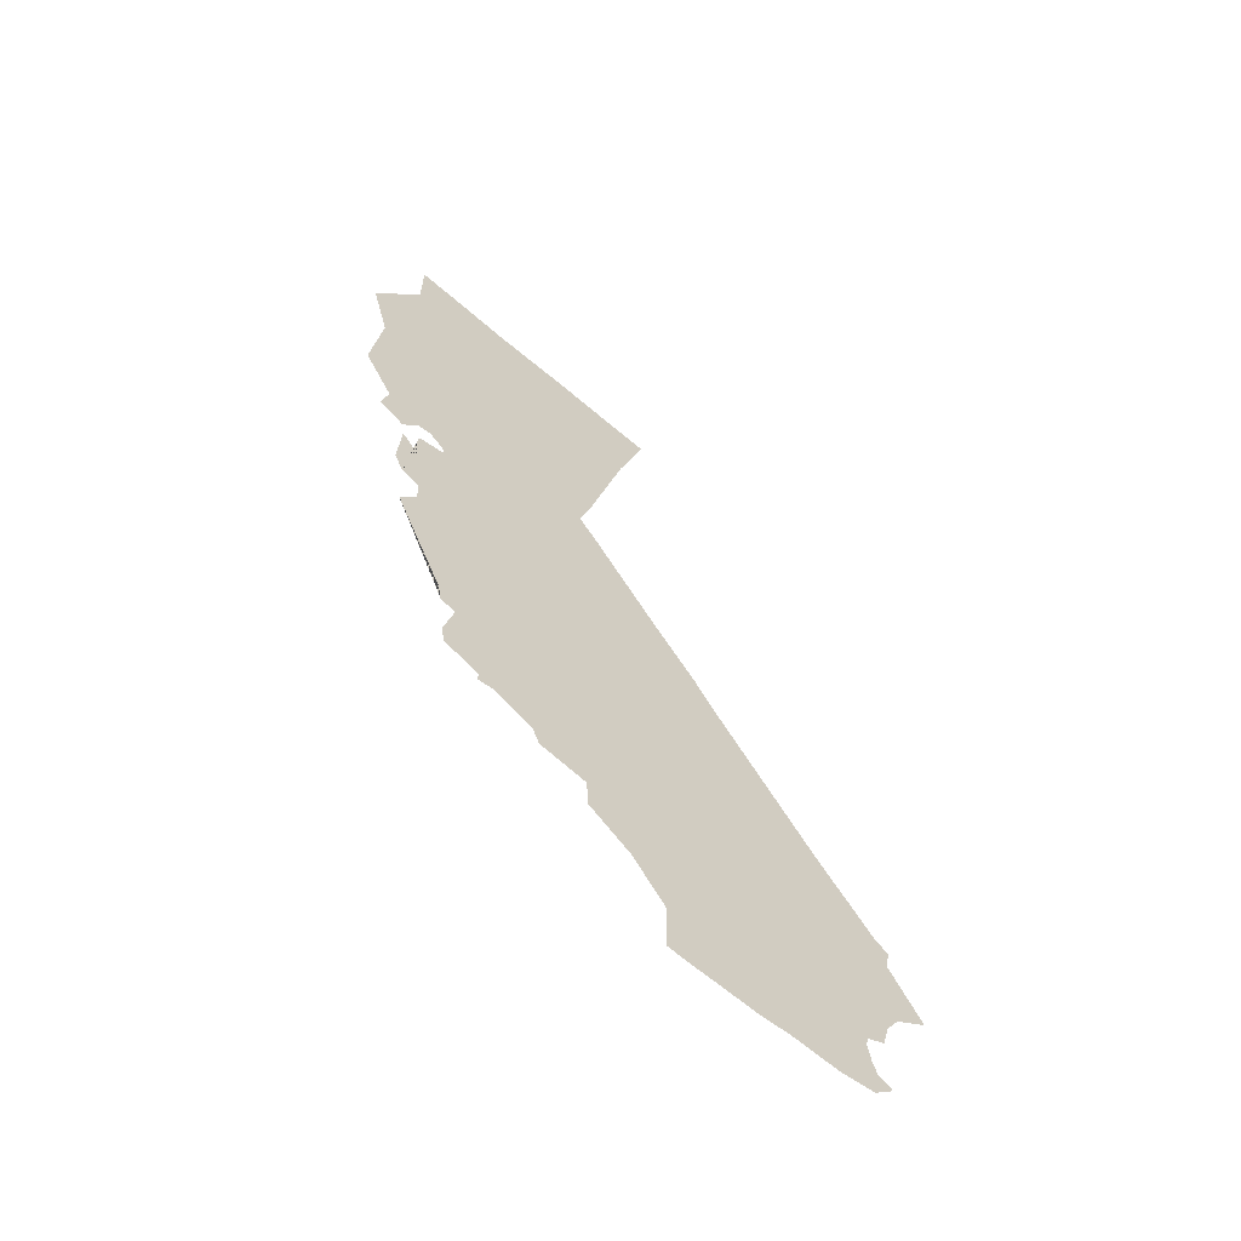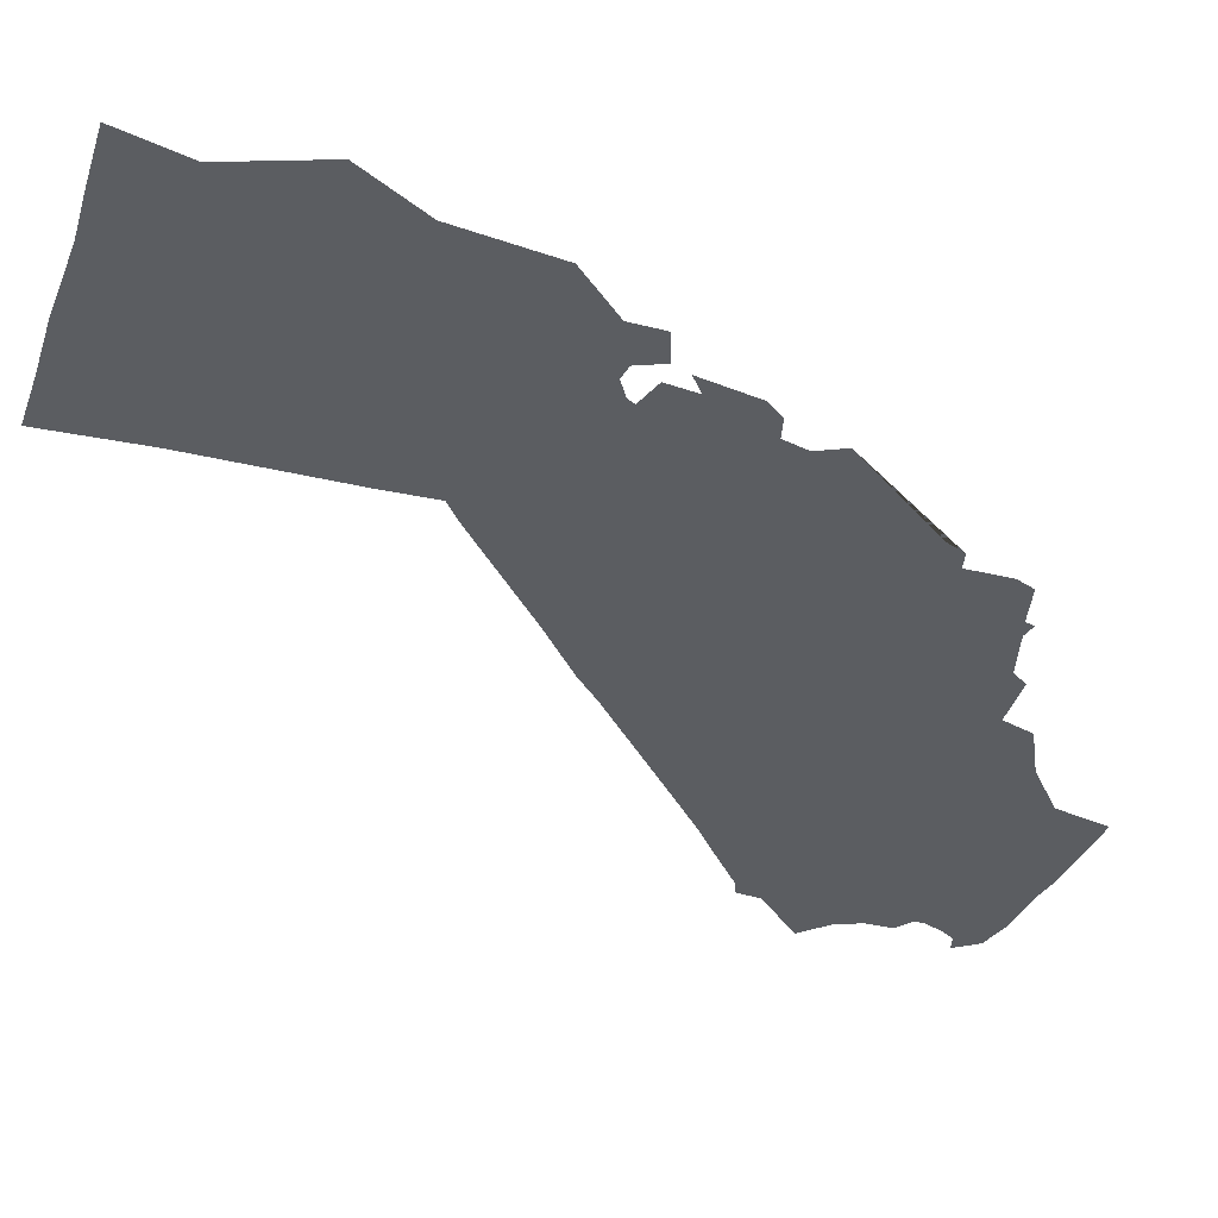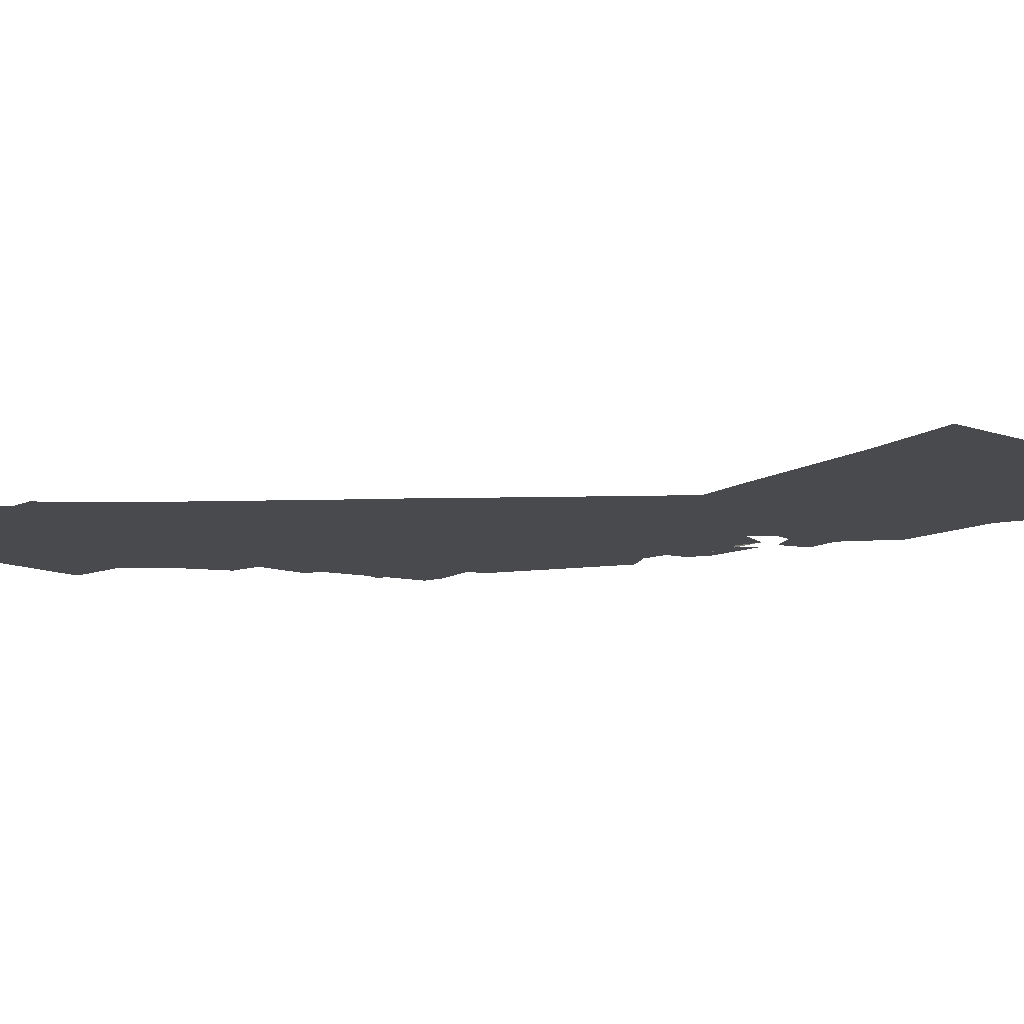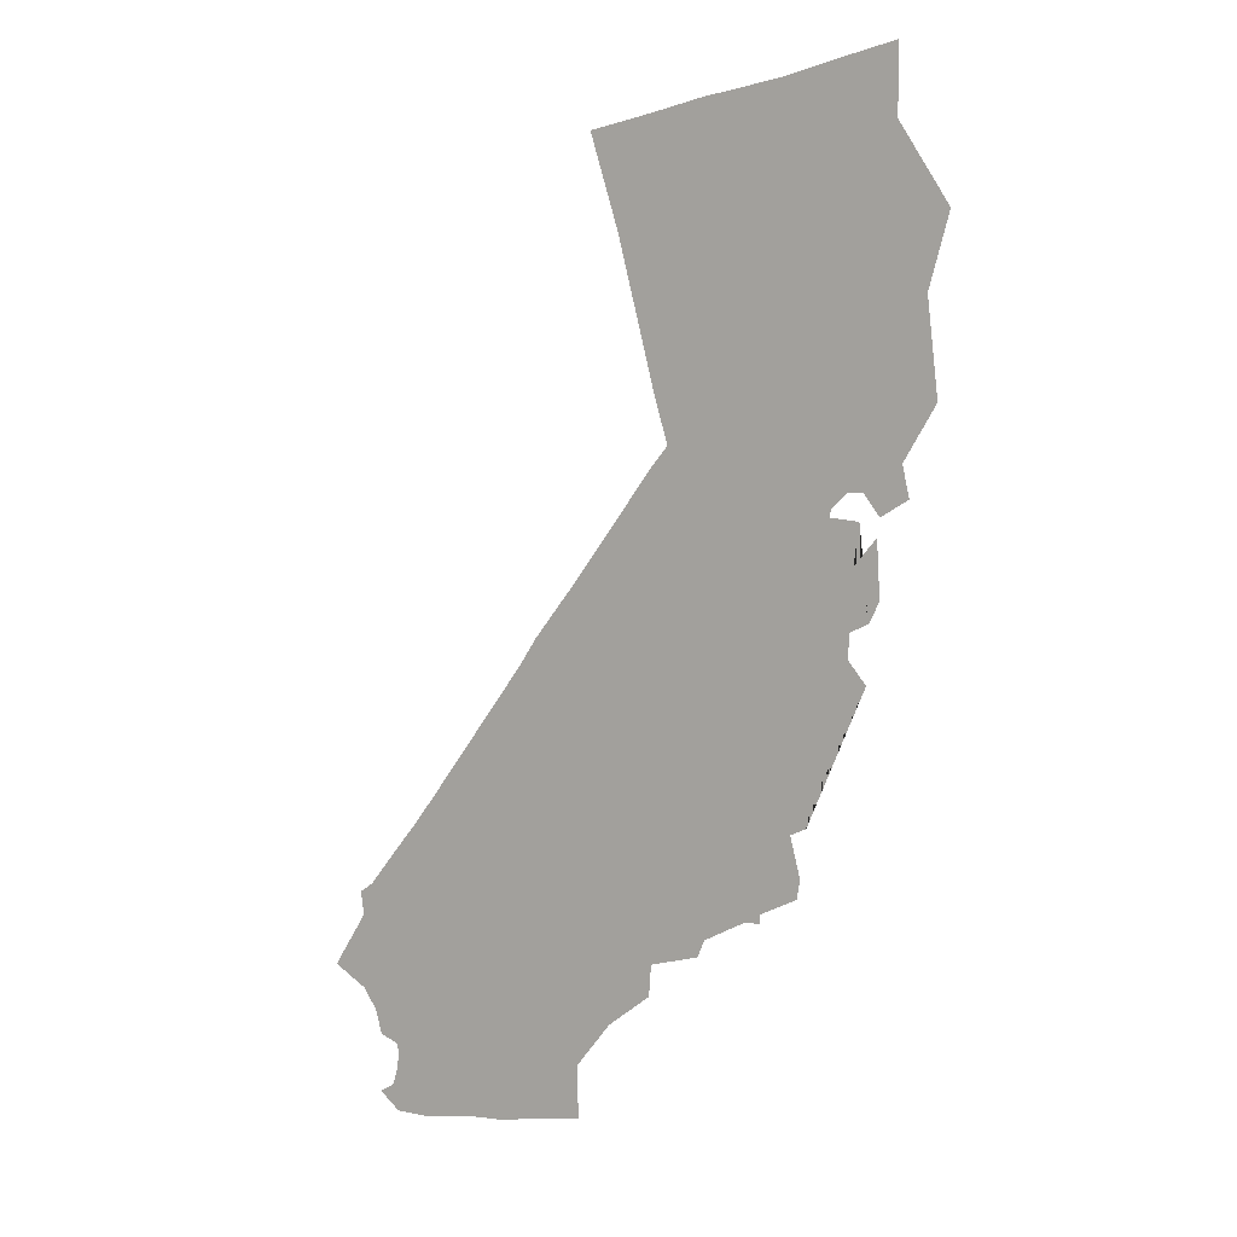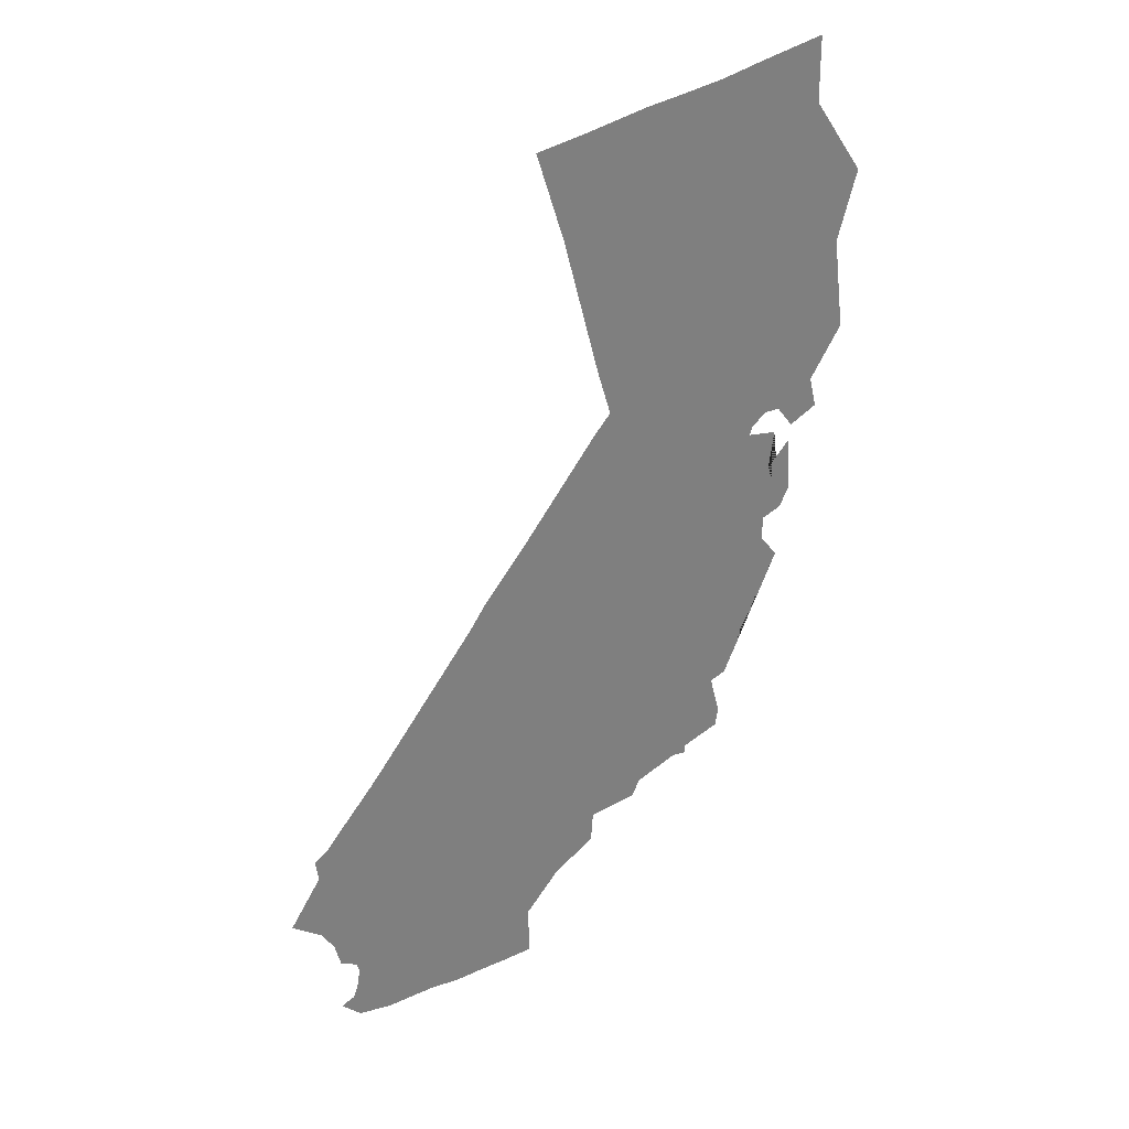
<metadata>
{"format":"obj","ext":"obj","renderer":"f3d","projection":"perspective","resolution":1024,"background":"white","views":[{"elev":-63.2,"azim":-36.5,"up":"+Y"},{"elev":-36.1,"azim":-121.5,"up":"+Z"},{"elev":-13.0,"azim":128.0,"up":"+Z"},{"elev":9.6,"azim":-154.9,"up":"+Y"},{"elev":31.2,"azim":156.8,"up":"+Y"}]}
</metadata>
<code>
g default
v 3.868 -6.698 1.469
v 4.059 -5.425 1.469
v 3.023 -3.807 1.469
v 2.212 -2.64 1.469
v 1.746 -1.96 1.469
v 2.025 -2.339 1.469
v 1.417 2.594 1.469
v 0.6082 -0.3697 1.469
v 1.127 1.638 1.469
v 0.7529 0.1394 1.469
v -0.8923 -3.76 1.469
v -1.433 -2.536 1.469
v -1.251 -2.306 1.469
v -1.257 -2.045 1.469
v -1.747 -0.4365 1.469
v -2.071 0.137 1.469
v -1.644 2.668 1.469
v -1.639 3.364 1.469
v 0.1957 -5.209 1.469
v -0.8532 -3.973 1.469
v -0.01723 -2.552 1.469
v 0.06663 -2.317 1.469
v -0.1707 -2.018 1.469
v -1.374 -0.7194 1.469
v -1.014 0.5953 1.469
v -0.583 1.658 1.469
v -0.07394 2.956 1.469
v 0.9016 -5.251 1.469
v 0.8401 -3.779 1.469
v 0.5153 -2.558 1.469
v 0.546 -2.322 1.469
v 0.2947 -2.001 1.469
v -1.216 -0.7323 1.469
v -0.352 0.1151 1.469
v -0.335 1.655 1.469
v 0.2582 2.888 1.469
v 1.574 -7.26 1.469
v 2.137 -5.181 1.469
v 1.857 -3.794 1.469
v 1.147 -2.628 1.469
v 1.025 -2.328 1.469
v 0.76 -1.984 1.469
v -0.4557 -0.3911 1.469
v -0.1373 0.08576 1.469
v -0.04636 1.652 1.469
v 0.6076 2.794 1.469
v 2.782 -6.928 1.469
v 2.38 -5.189 1.469
v 2.44 -3.8 1.469
v 1.68 -2.634 1.469
v 1.505 -2.333 1.469
v 1.225 -1.968 1.469
v 0.07625 -0.3804 1.469
v 0.1069 0.1096 1.469
v 0.7721 1.642 1.469
v 0.9049 2.717 1.469
v 0.7897 -5.865 1.469
v 1.227 -6.221 1.469
v 1.582 -6.696 1.469
v 2.637 -6.455 1.469
v 3.937 -6.432 1.469
v 0.2663 -5.391 1.469
v 1.041 -5.388 1.469
v 2.134 -5.484 1.469
v 2.343 -5.491 1.469
v 4.402 -6.004 1.469
v 0.7667 -5.532 1.469
v 1.656 -5.906 1.469
v 2.332 -6.07 1.469
v 2.703 -6.15 1.469
v 4.074 -6.217 1.469
v -0.2359 -4.972 1.469
v 0.692 -4.932 1.469
v 2.198 -4.875 1.469
v 2.554 -4.885 1.469
v 4.092 -5.18 1.469
v -0.3905 -4.874 1.469
v 0.5843 -4.825 1.469
v 2.198 -4.797 1.469
v 2.668 -4.805 1.469
v 3.958 -5.081 1.469
v -0.3928 -4.972 1.469
v -0.7668 -4.682 1.469
v 0.5681 -4.681 1.469
v 2.008 -4.593 1.469
v 2.507 -4.601 1.469
v 3.649 -4.669 1.469
v -0.7975 -4.48 1.469
v 0.753 -4.362 1.469
v 2.022 -4.39 1.469
v 2.548 -4.397 1.469
v 3.418 -4.368 1.469
v -0.6919 -4.054 1.469
v 0.8189 -4.101 1.469
v 2.045 -4.076 1.469
v 2.6 -4.083 1.469
v 3.22 -4.09 1.469
v 1.662 -1.846 1.469
v 1.059 -1.818 1.469
v 0.5404 -1.832 1.469
v 0.3956 -1.804 1.469
v -0.466 -1.706 1.469
v -1.451 -1.944 1.469
v 1.585 -1.743 1.469
v 1.116 -1.742 1.469
v 0.5932 -1.755 1.469
v -1.041 -0.9697 1.469
v -1.34 -0.9943 1.469
v -1.289 -1.418 1.469
v 0.7706 -0.5769 1.469
v 0.2431 -0.5889 1.469
v -0.2845 -0.601 1.469
v -1.066 -0.8818 1.469
v -1.538 -0.9443 1.469
v -1.821 -0.7626 1.469
v -1.551 -1.725 1.469
v -1.515 -1.133 1.469
v -0.551 3.059 1.469
v -1.296 1.666 1.469
v -1.956 1.122 1.469
v -0.9929 3.187 1.469
v -1.455 1.917 1.469
v -2.156 1.881 1.469
v 1.854 -7.314 1.469
v 2.754 -7.026 1.469
v 3.689 -6.774 1.469
v -0.04636 1.652 1.469
v 0.7721 1.642 1.469
v 0.9049 2.717 1.469
v 2.201 -7.369 1.469
v 2.855 -7.103 1.469
v 3.661 -6.872 1.469
v 2.477 -7.418 1.469
v 3.21 -7.175 1.469
v 3.696 -7.102 1.469
v 2.821 -7.436 1.469
v 3.64 -7.36 1.469
v 3.745 -7.24 1.469
v 3.311 -7.521 1.469
v 3.678 -7.514 1.469
v 3.89 -7.325 1.469
g California
f 12 11 20 21
f 13 12 21 22
f 22 23 14 13
f 102 103 14 23
f 16 15 24 25
f 119 120 16 25 26
f 118 119 26 27
f 19 62 63 28
f 20 93 94 29
f 21 20 29 30
f 22 21 30 31
f 31 32 23 22
f 101 102 23 32
f 25 24 33 34
f 26 25 34 35
f 27 26 35 36
f 28 63 64 38
f 29 94 95 39
f 30 29 39 40
f 31 30 40 41
f 41 42 32 31
f 100 101 32 42
f 34 33 43 44
f 35 34 44 45
f 36 35 45 46
f 38 64 65 48
f 39 95 96 49
f 40 39 49 50
f 41 40 50 51
f 51 52 42 41
f 99 100 42 52
f 44 43 53 54
f 45 44 54 55
f 46 45 55 56
f 48 65 66 2
f 49 96 97 3
f 50 49 3 4
f 51 50 4 6
f 6 5 52 51
f 98 99 52 5
f 54 53 8 10
f 55 54 10 9
f 56 55 9 7
f 60 59 37 47
f 61 60 47 1
f 63 62 67 68
f 64 63 68 69
f 65 64 69 70
f 66 65 70 71
f 68 67 57 58
f 69 68 58 59
f 70 69 59 60
f 71 70 60 61
f 73 72 19 28
f 74 73 28 38
f 75 74 38 48
f 76 75 48 2
f 78 77 72 73
f 79 78 73 74
f 80 79 74 75
f 81 80 75 76
f 72 77 82
f 84 83 77 78
f 85 84 78 79
f 86 85 79 80
f 87 86 80 81
f 89 88 83 84
f 90 89 84 85
f 91 90 85 86
f 92 91 86 87
f 94 93 88 89
f 95 94 89 90
f 96 95 90 91
f 97 96 91 92
f 104 105 99 98
f 105 106 100 99
f 106 107 101 100
f 107 108 102 101
f 108 109 103 102
f 110 111 105 104
f 111 112 106 105
f 112 113 107 106
f 53 111 110 8
f 43 112 111 53
f 33 113 112 43
f 15 115 114 24
f 103 109 117 116
f 121 122 119 118
f 122 123 120 119
f 18 17 122 121
f 17 123 122
f 47 37 124 125
f 1 47 125 126
f 45 55 128 127
f 55 56 129 128
f 124 130 131 125
f 125 131 132 126
f 131 130 133 134
f 132 131 134 135
f 134 133 136 137
f 135 134 137 138
f 137 136 139 140
f 138 137 140 141

</code>
